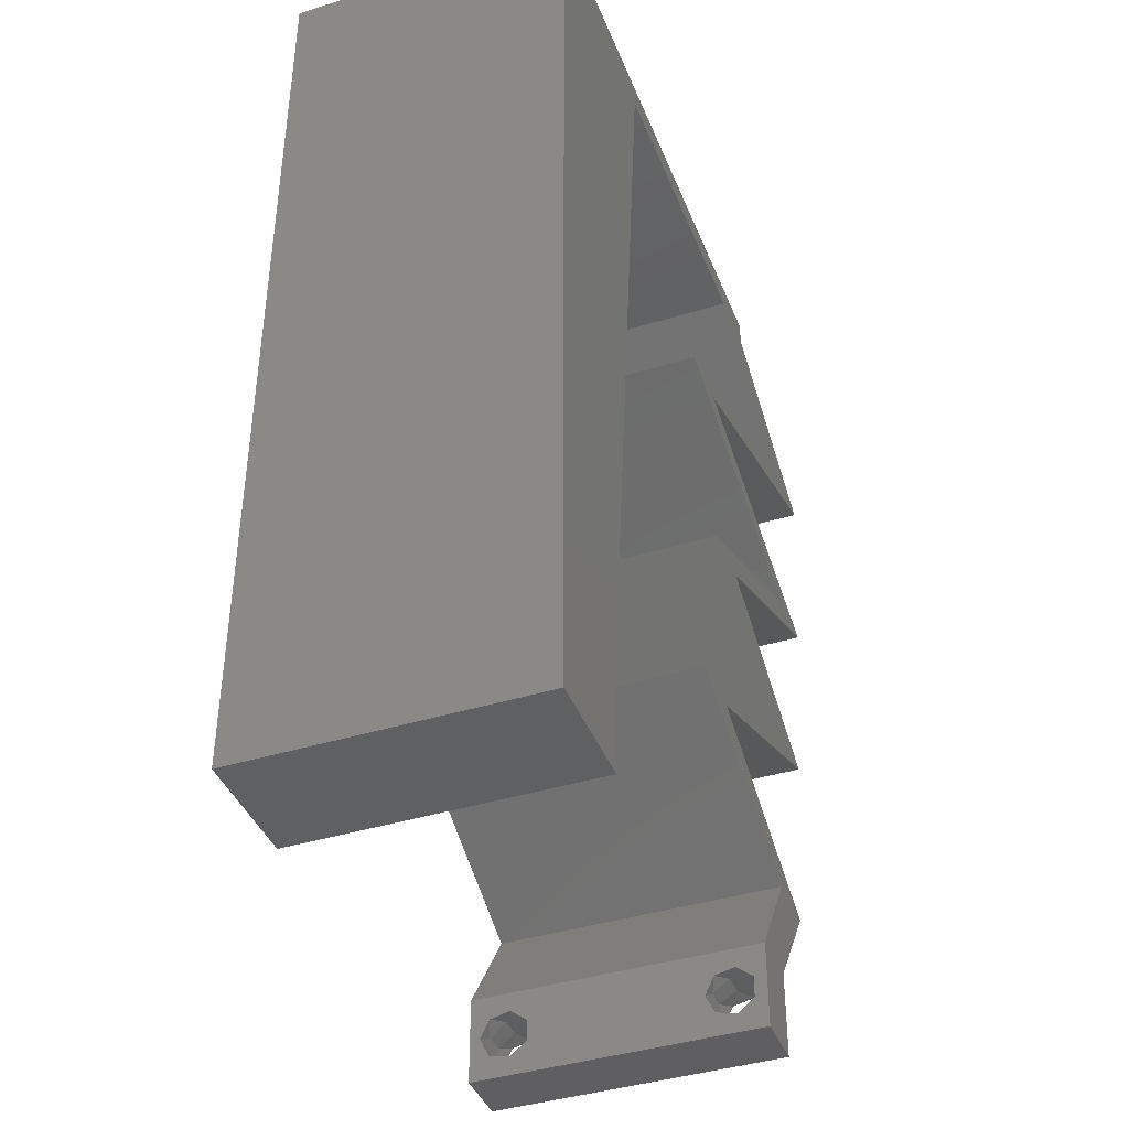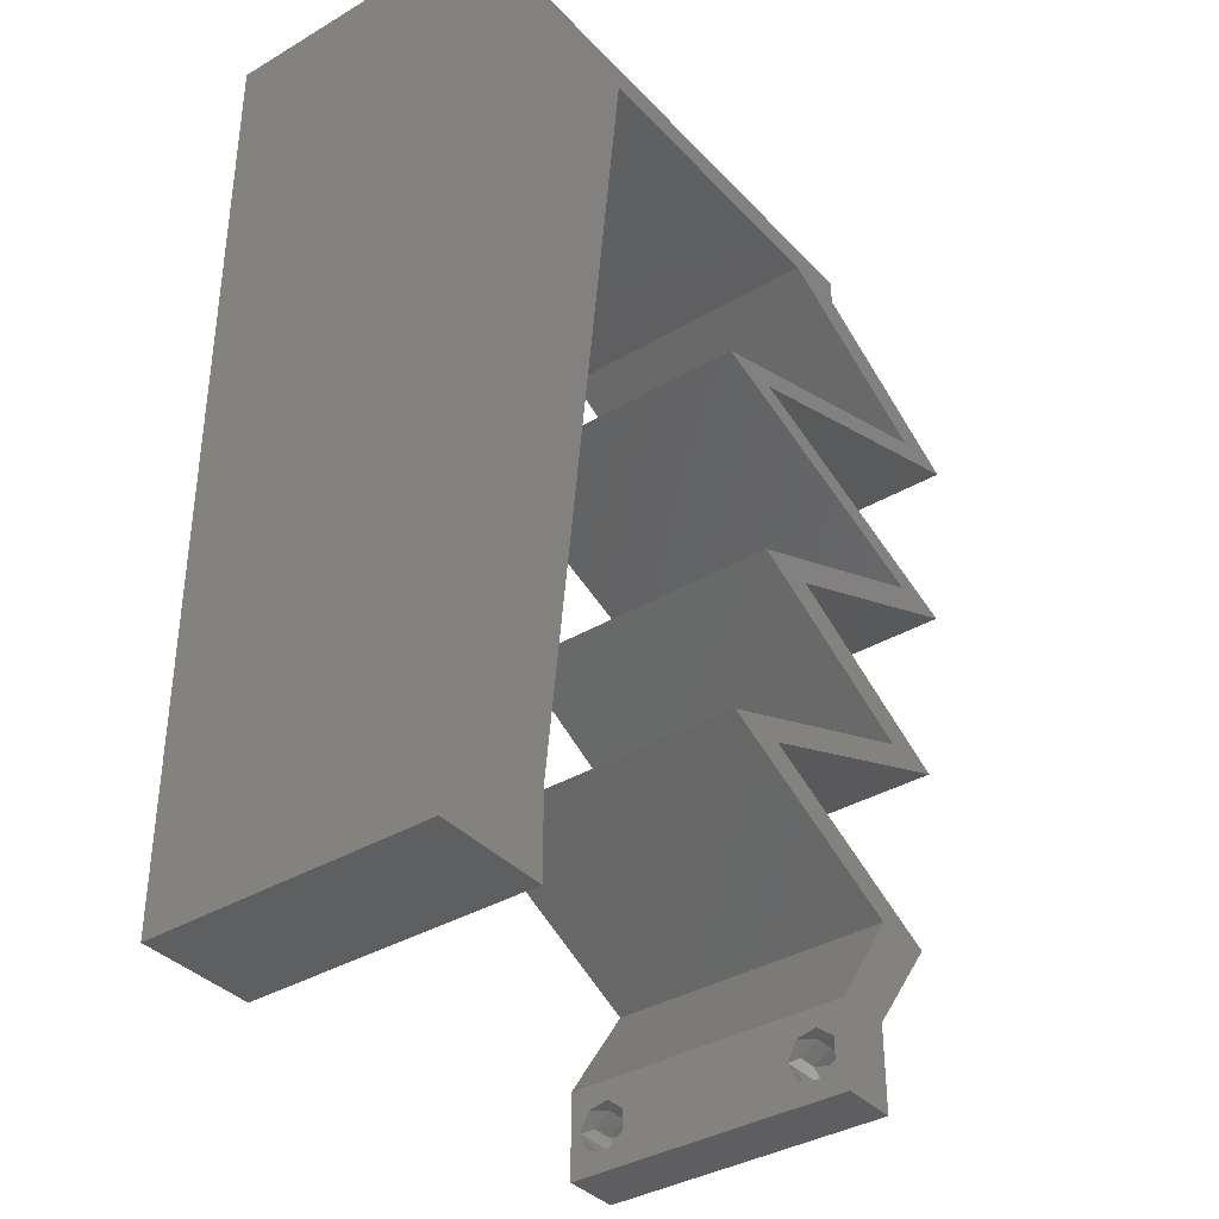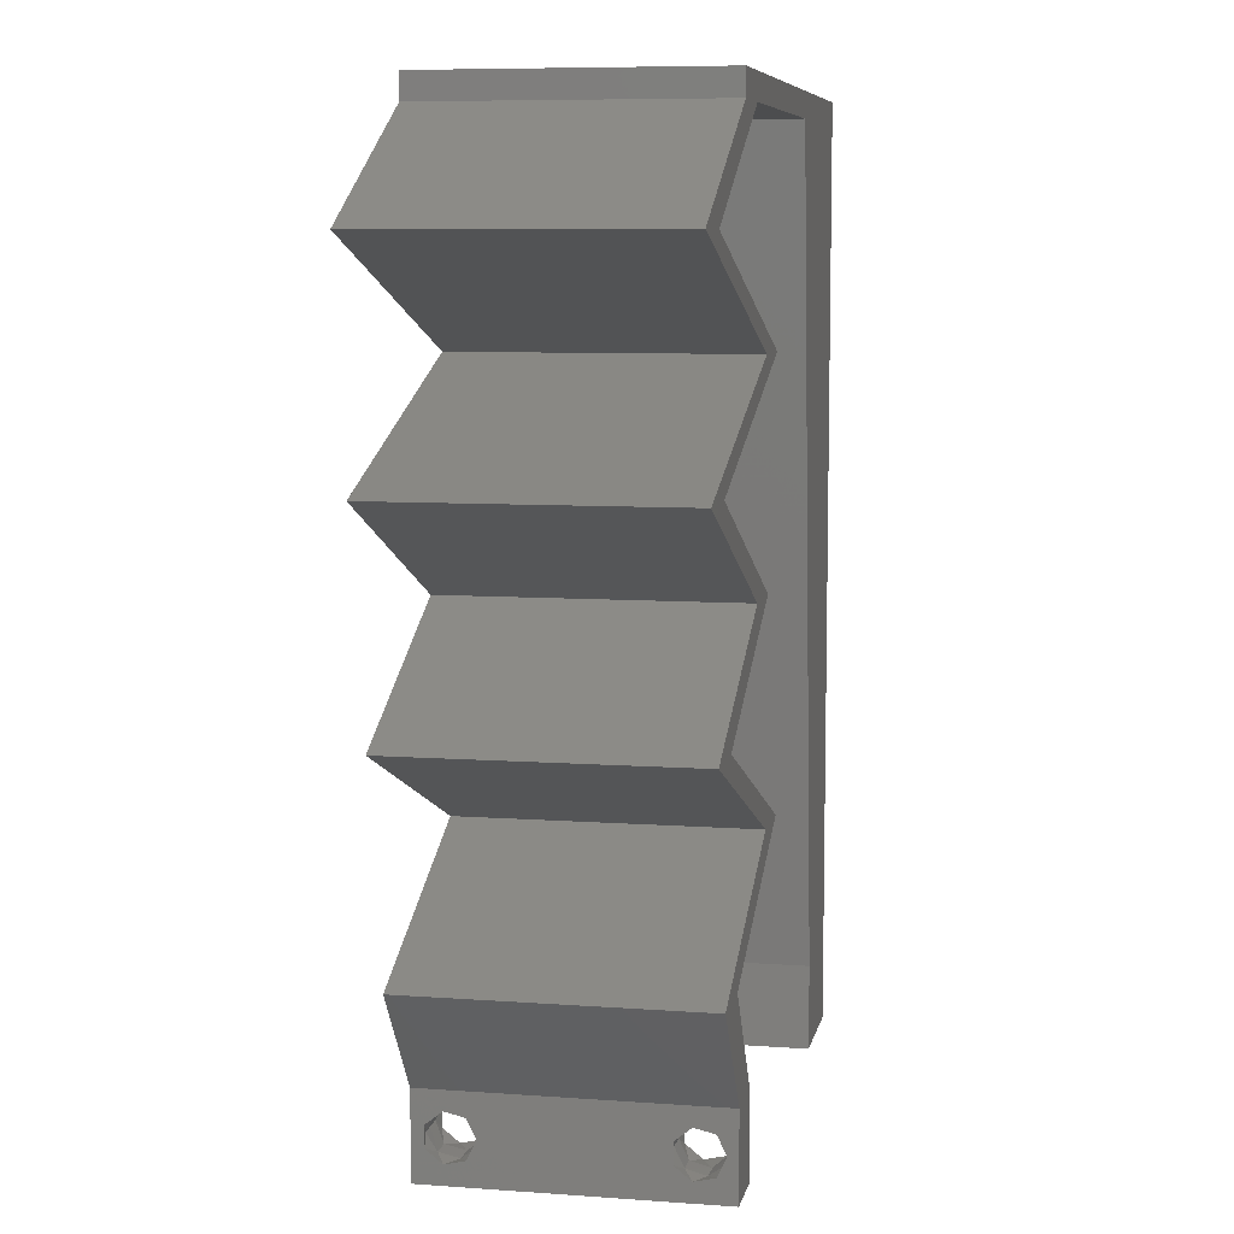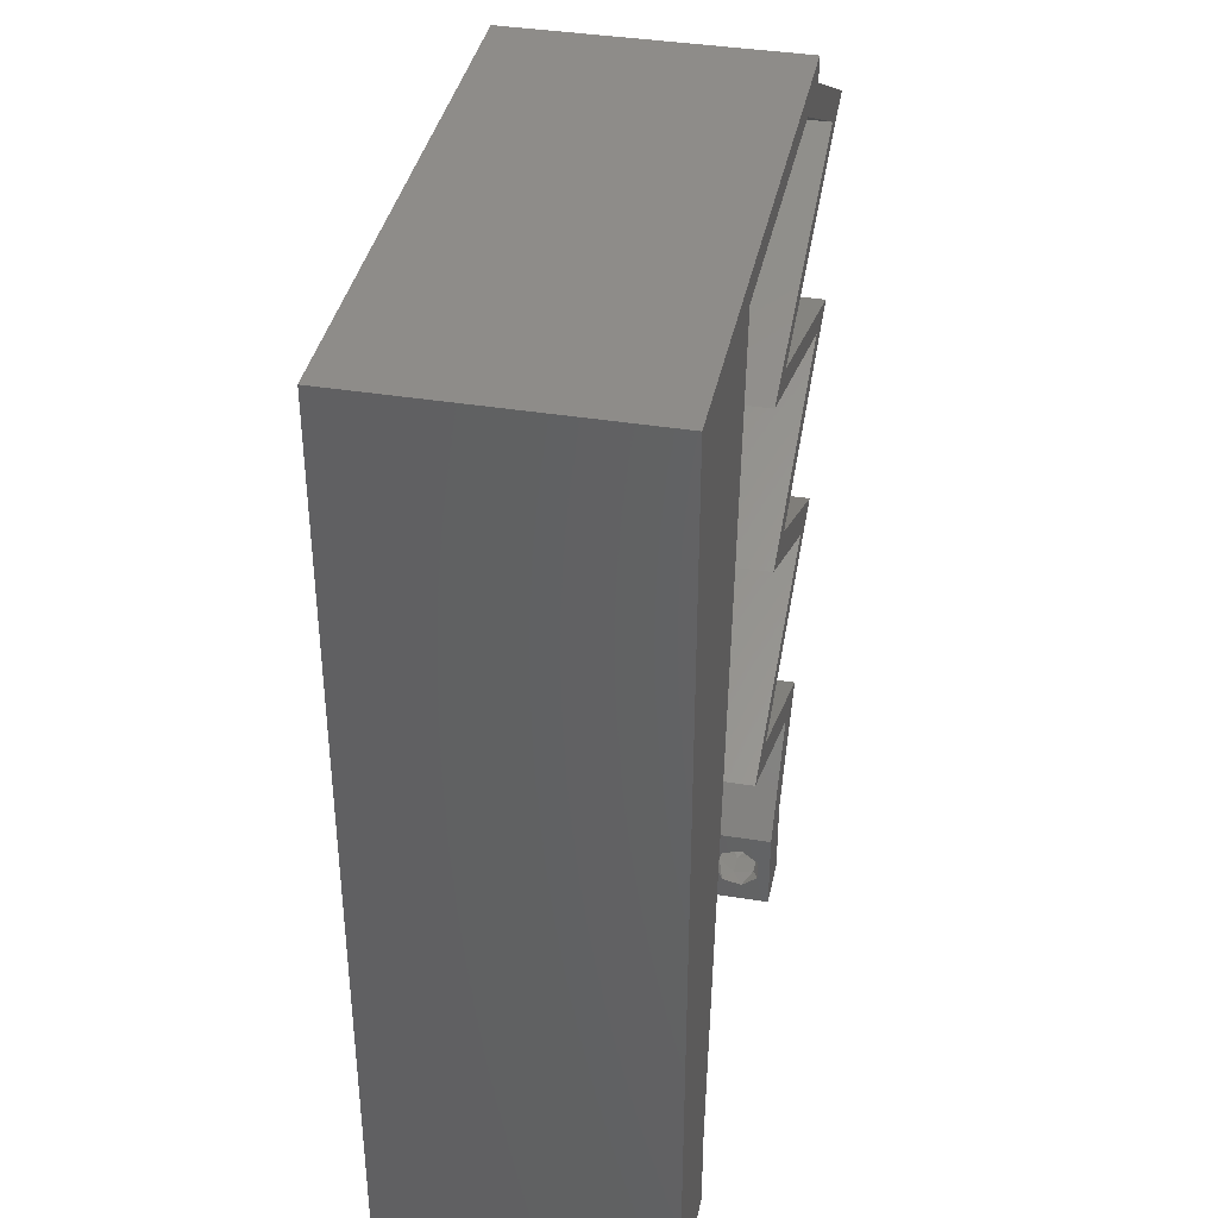
<metadata>
{"format":"stl","ext":"stl","renderer":"f3d","projection":"perspective","resolution":1024,"background":"white","views":[{"elev":-40.9,"azim":-69.4,"up":"+Y"},{"elev":-37.1,"azim":-52.8,"up":"+Y"},{"elev":7.9,"azim":101.4,"up":"+Y"},{"elev":38.3,"azim":-78.4,"up":"+Y"}]}
</metadata>
<code>
# stl→obj: 287 verts, 578 faces
v 0.04 0 0.01
v 0.04 -0.006 0.01
v 0.04 -0.003738 0.003932
v 0.04 -0.003 0.0159
v 0.04 -0.004657 0.002778
v 0.04 -0.006 0
v 0.04 -0.004329 0.00134
v 0.04 -0.001671 0.00134
v 0.04 0 0
v 0.04 -0.001343 0.002778
v 0.04 -0.003 0.0007
v 0.04 -0.002262 0.01913
v 0.04 -0.001343 0.01798
v 0.04 0 0.02
v 0.04 -0.004657 0.01798
v 0.04 -0.003738 0.01913
v 0.04 -0.006 0.02
v 0.04 -0.004329 0.01654
v 0.04 -0.001671 0.01654
v 0.04 -0.002262 0.003932
v 0.036 -0.006 0.01
v 0.036 0 0.01
v 0.036 -0.003738 0.003932
v 0.036 -0.003 0.0159
v 0.036 -0.004329 0.00134
v 0.036 -0.006 0
v 0.036 -0.004657 0.002778
v 0.036 -0.001343 0.002778
v 0.036 0 0
v 0.036 -0.001671 0.00134
v 0.036 -0.003 0.0007
v 0.036 0 0.02
v 0.036 -0.001343 0.01798
v 0.036 -0.002262 0.01913
v 0.036 -0.003738 0.01913
v 0.036 -0.004657 0.01798
v 0.036 -0.006 0.02
v 0.036 -0.004329 0.01654
v 0.036 -0.001671 0.01654
v 0.036 -0.002262 0.003932
v 0 -0.006 0.02
v 0.008 -0.006 0.02
v 0.004 -0.003 0.02
v 0.008 0 0.02
v 0 0 0.02
v 0.004234 0.005937 0.02
v 0.01 0.06 0.02
v 0 0.06 0.02
v 0.004764 0.05546 0.02
v 0 0.024 0.02
v 0 0.012 0.02
v 0.00489 0.018 0.02
v 0.009309 0.01165 0.02
v 0.01062 0.02329 0.02
v 0.01455 0.05823 0.02
v 0.008677 0.0521 0.02
v 0 0.048 0.02
v 0.006496 0.04144 0.02
v 0.01324 0.04658 0.02
v 0 0.036 0.02
v 0.005716 0.02974 0.02
v 0.038 -0.003 0.02
v 0.01193 0.03494 0.02
v 0.0356 0.05823 0.02
v 0.04 0.05823 0.02
v 0.04 0.06 0.02
v 0.03 0.06 0.02
v 0.0423 0.05459 0.02
v 0.0467 0.05459 0.02
v 0.049 0.05095 0.02
v 0.04224 0.04731 0.02
v 0.0534 0.05095 0.02
v 0.03108 0.04367 0.02
v 0.02668 0.04367 0.02
v 0.03675 0.04003 0.02
v 0.03784 0.04731 0.02
v 0.04115 0.04003 0.02
v 0.04682 0.03639 0.02
v 0.05122 0.03639 0.02
v 0.04275 0.03275 0.02
v 0.02987 0.02911 0.02
v 0.03687 0.02547 0.02
v 0.03427 0.02911 0.02
v 0.03834 0.03275 0.02
v 0.04127 0.02547 0.02
v 0.04386 0.02184 0.02
v 0.04827 0.02184 0.02
v 0.03919 0.0182 0.02
v 0.03012 0.01456 0.02
v 0.02571 0.01456 0.02
v 0.03337 0.01092 0.02
v 0.03479 0.0182 0.02
v 0.03777 0.01092 0.02
v 0.04102 0.007279 0.02
v 0.04542 0.007279 0.02
v 0.02507 0.05823 0.02
v 0.02 0.06 0.02
v 0 -0.006 0.01
v 0 -0.003 0.015
v 0 0 0.01
v 0 -0.006 0
v 0 -0.003 0.005
v 0 0 0
v 0.004 -0.006 0.015
v 0.008 -0.006 0.01
v 0.004 -0.006 0.005
v 0.008 -0.006 0
v 0 0.06 0
v 0 0.051 0.0086
v 0 0.06 0.01
v 0 0.009 0.0114
v 0 0.048 0
v 0 0.0415 0.009767
v 0 0.03 0.01
v 0 0.036 0
v 0 0.024 0
v 0 0.0185 0.01023
v 0 0.012 0
v 0 0.005337 0.005128
v 0 0.05466 0.01487
v 0.004 -0.003 0
v 0.008 0 0
v 0.004234 0.005937 0
v 0.01 0.06 0
v 0.004764 0.05546 0
v 0.00489 0.018 0
v 0.009309 0.01165 0
v 0.01062 0.02329 0
v 0.01455 0.05823 0
v 0.008677 0.0521 0
v 0.006496 0.04144 0
v 0.01324 0.04658 0
v 0.005716 0.02974 0
v 0.038 -0.003 0
v 0.01193 0.03494 0
v 0.0356 0.05823 0
v 0.04 0.06 0
v 0.04 0.05823 0
v 0.03 0.06 0
v 0.0423 0.05459 0
v 0.0467 0.05459 0
v 0.049 0.05095 0
v 0.0534 0.05095 0
v 0.04224 0.04731 0
v 0.03108 0.04367 0
v 0.03675 0.04003 0
v 0.02668 0.04367 0
v 0.03784 0.04731 0
v 0.04115 0.04003 0
v 0.04682 0.03639 0
v 0.05122 0.03639 0
v 0.04275 0.03275 0
v 0.02987 0.02911 0
v 0.03427 0.02911 0
v 0.03687 0.02547 0
v 0.03834 0.03275 0
v 0.04127 0.02547 0
v 0.04386 0.02184 0
v 0.04827 0.02184 0
v 0.03919 0.0182 0
v 0.02571 0.01456 0
v 0.03012 0.01456 0
v 0.03337 0.01092 0
v 0.03479 0.0182 0
v 0.03777 0.01092 0
v 0.04102 0.007279 0
v 0.04542 0.007279 0
v 0.02507 0.05823 0
v 0.02 0.06 0
v 0.008 0 0.01
v 0.008 -0.003 0.015
v 0.008 -0.003 0.005
v 0.015 0.06 0.01134
v 0.025 0.06 0.008977
v 0.006575 0.06 0.007337
v 0.03344 0.06 0.01273
v 0.04 0.06 0.01
v 0.03407 0.06 0.005945
v 0.005798 0.06 0.01422
v 0.04 0.05823 0.01
v 0.0468 0.05454 0.007603
v 0.0534 0.05095 0.01
v 0.04469 0.05568 0.01463
v 0.0493 0.05318 0.0146
v 0.03984 0.04653 0.01108
v 0.03108 0.04367 0.01
v 0.04659 0.04873 0.007193
v 0.04705 0.04888 0.01367
v 0.0388 0.04088 0.01195
v 0.04427 0.03891 0.007293
v 0.05122 0.03639 0.01
v 0.03612 0.04185 0.005
v 0.04539 0.0385 0.01395
v 0.04119 0.03208 0.007687
v 0.03427 0.02911 0.01
v 0.04496 0.03371 0.01321
v 0.03943 0.03133 0.01422
v 0.04698 0.03457 0.005
v 0.04111 0.02556 0.007972
v 0.04827 0.02184 0.01
v 0.03889 0.02671 0.01438
v 0.04356 0.02428 0.01447
v 0.03708 0.01735 0.007555
v 0.03012 0.01456 0.01
v 0.04166 0.01919 0.01296
v 0.0433 0.01984 0.005453
v 0.0355 0.01672 0.01415
v 0.03856 0.01054 0.007852
v 0.04542 0.007279 0.01
v 0.0356 0.01195 0.01391
v 0.04057 0.009588 0.01432
v 0.04271 0.003639 0.015
v 0.04271 0.003639 0.005
v 0.03851 0.003639 0.015
v 0.04102 0.007279 0.01
v 0.03851 0.003639 0.005
v 0.03258 0.01129 0.007852
v 0.02571 0.01456 0.01
v 0.03554 0.009886 0.01391
v 0.03057 0.01225 0.01432
v 0.0369 0.01904 0.007555
v 0.04386 0.02184 0.01
v 0.03232 0.0172 0.01296
v 0.03068 0.01655 0.005453
v 0.03848 0.01968 0.01415
v 0.03702 0.02539 0.007972
v 0.02987 0.02911 0.01
v 0.03925 0.02424 0.01438
v 0.03457 0.02667 0.01447
v 0.0399 0.03342 0.007687
v 0.04682 0.03639 0.01
v 0.03613 0.0318 0.01321
v 0.04166 0.03418 0.01422
v 0.03411 0.03093 0.005
v 0.03911 0.03918 0.01195
v 0.03363 0.04116 0.007293
v 0.02668 0.04367 0.01
v 0.03251 0.04156 0.01395
v 0.04178 0.03821 0.005
v 0.04025 0.0481 0.01108
v 0.049 0.05095 0.01
v 0.03349 0.04589 0.007193
v 0.03303 0.04574 0.01367
v 0.0422 0.05464 0.007603
v 0.0356 0.05823 0.01
v 0.04431 0.0535 0.01463
v 0.0397 0.056 0.0146
v 0.02758 0.05823 0.0121
v 0.02185 0.05823 0.007352
v 0.01455 0.05823 0.01
v 0.02066 0.05823 0.01399
v 0.03033 0.05823 0.005
v 0.008982 0.008734 0.01157
v 0.01356 0.04949 0.01157
v 0.01253 0.04027 0.01026
v 0.01127 0.02906 0.01003
v 0.01002 0.01794 0.01027
v 0.01394 0.05284 0.005
v 0.0375 -0.003738 0.01607
v 0.0385 -0.002262 0.01607
v 0.03888 -0.003738 0.01607
v 0.03712 -0.002262 0.01607
v 0.03873 -0.001671 0.01866
v 0.03727 -0.001343 0.01722
v 0.03875 -0.001343 0.01722
v 0.03725 -0.001671 0.01866
v 0.03873 -0.004657 0.01722
v 0.03727 -0.004329 0.01866
v 0.03875 -0.004329 0.01866
v 0.03725 -0.004657 0.01722
v 0.03802 -0.003011 0.0193
v 0.03687 -0.002995 0.0193
v 0.03916 -0.003 0.0193
v 0.038 -0.003744 0.0008712
v 0.03727 -0.002262 0.0008684
v 0.03874 -0.002242 0.0008785
v 0.03914 -0.003734 0.0008667
v 0.03873 -0.001343 0.002022
v 0.03727 -0.001671 0.00346
v 0.03725 -0.001343 0.002022
v 0.03727 -0.004329 0.00346
v 0.03873 -0.003 0.0041
v 0.03875 -0.004329 0.00346
v 0.03875 -0.001671 0.00346
v 0.03725 -0.003 0.0041
v 0.03739 -0.004655 0.002013
v 0.03882 -0.004657 0.002022
f 1 2 3
f 1 4 2
f 5 6 7
f 8 9 10
f 8 11 9
f 7 6 11
f 12 13 14
f 15 16 17
f 16 14 17
f 12 14 16
f 17 18 15
f 6 9 11
f 5 2 6
f 14 19 1
f 13 19 14
f 17 2 18
f 9 1 10
f 1 19 4
f 2 4 18
f 1 3 20
f 1 20 10
f 3 2 5
f 21 22 23
f 21 24 22
f 25 26 27
f 28 29 30
f 30 29 31
f 31 26 25
f 32 33 34
f 35 36 37
f 37 32 35
f 37 36 38
f 35 32 34
f 32 39 33
f 29 26 31
f 28 22 29
f 37 38 21
f 22 39 32
f 26 21 27
f 38 24 21
f 24 39 22
f 27 21 23
f 23 22 40
f 40 22 28
f 41 42 43
f 44 45 43
f 45 44 46
f 47 48 49
f 50 51 52
f 53 54 52
f 55 47 56
f 56 57 58
f 48 57 49
f 59 56 58
f 57 56 49
f 53 51 46
f 60 50 61
f 37 17 62
f 54 63 61
f 42 44 43
f 45 41 43
f 54 50 52
f 51 53 52
f 61 63 58
f 64 65 66
f 57 60 58
f 60 61 58
f 63 59 58
f 50 54 61
f 14 32 62
f 56 47 49
f 51 45 46
f 67 64 66
f 64 68 65
f 65 68 69
f 70 71 72
f 73 74 75
f 73 76 74
f 76 73 71
f 75 77 73
f 78 79 77
f 79 78 80
f 81 82 83
f 83 84 81
f 84 83 80
f 82 85 83
f 86 87 85
f 86 88 87
f 89 90 91
f 89 92 90
f 92 89 88
f 91 93 89
f 94 95 93
f 17 14 62
f 32 37 62
f 94 93 91
f 85 82 86
f 88 86 92
f 77 75 78
f 80 78 84
f 69 68 70
f 71 70 76
f 67 96 64
f 55 97 47
f 97 55 96
f 59 55 56
f 44 53 46
f 97 96 67
f 70 72 69
f 95 94 14
f 94 32 14
f 98 99 100
f 45 99 41
f 101 102 103
f 100 102 98
f 41 99 98
f 100 99 45
f 98 102 101
f 103 102 100
f 42 104 105
f 98 104 41
f 101 106 98
f 105 106 107
f 41 104 42
f 105 104 98
f 107 106 101
f 98 106 105
f 108 109 110
f 45 111 100
f 112 109 108
f 51 111 45
f 113 114 60
f 115 114 113
f 115 113 112
f 60 114 50
f 116 114 115
f 50 117 51
f 50 114 117
f 57 113 60
f 118 117 116
f 117 114 116
f 103 119 118
f 48 120 57
f 57 109 113
f 118 111 117
f 57 120 109
f 118 119 111
f 117 111 51
f 113 109 112
f 110 120 48
f 100 119 103
f 111 119 100
f 109 120 110
f 101 121 107
f 122 121 103
f 103 123 122
f 124 125 108
f 116 126 118
f 127 126 128
f 129 130 124
f 130 131 112
f 108 125 112
f 132 131 130
f 112 125 130
f 127 123 118
f 115 133 116
f 26 134 6
f 128 133 135
f 107 121 122
f 103 121 101
f 128 126 116
f 118 126 127
f 133 131 135
f 136 137 138
f 112 131 115
f 115 131 133
f 135 131 132
f 116 133 128
f 9 134 29
f 130 125 124
f 118 123 103
f 136 139 137
f 136 138 140
f 138 141 140
f 142 143 144
f 145 146 147
f 145 147 148
f 148 144 145
f 146 145 149
f 150 149 151
f 151 152 150
f 153 154 155
f 154 153 156
f 156 152 154
f 155 154 157
f 158 157 159
f 158 159 160
f 161 162 163
f 162 161 164
f 164 160 162
f 163 162 165
f 166 165 167
f 6 134 9
f 29 134 26
f 163 165 166
f 157 158 155
f 160 164 158
f 149 150 146
f 152 156 150
f 141 142 140
f 144 148 142
f 139 136 168
f 124 169 129
f 169 168 129
f 132 130 129
f 122 123 127
f 168 169 139
f 142 141 143
f 167 9 166
f 166 9 29
f 170 171 105
f 42 171 44
f 122 172 107
f 105 172 170
f 44 171 170
f 105 171 42
f 107 172 105
f 170 172 122
f 124 173 169
f 67 174 97
f 173 174 169
f 97 174 173
f 124 175 173
f 67 176 174
f 169 174 139
f 97 173 47
f 108 175 124
f 110 175 108
f 66 176 67
f 177 176 66
f 174 178 139
f 173 179 47
f 176 178 174
f 175 179 173
f 139 178 137
f 137 178 177
f 48 179 110
f 47 179 48
f 110 179 175
f 177 178 176
f 177 66 65
f 180 177 65
f 138 137 177
f 138 177 180
f 138 181 141
f 141 181 143
f 180 181 138
f 143 181 182
f 65 183 180
f 182 184 72
f 183 184 181
f 72 184 69
f 69 183 65
f 69 184 183
f 183 181 180
f 181 184 182
f 144 185 145
f 186 185 73
f 73 185 71
f 143 187 144
f 71 188 72
f 182 187 143
f 144 187 185
f 72 188 182
f 71 185 188
f 185 187 188
f 188 187 182
f 145 185 186
f 73 189 186
f 77 189 73
f 149 190 151
f 151 190 191
f 145 192 149
f 79 193 77
f 191 193 79
f 186 192 145
f 149 192 190
f 190 192 189
f 193 189 77
f 189 192 186
f 193 190 189
f 191 190 193
f 152 194 154
f 154 194 195
f 79 196 191
f 80 196 79
f 195 197 83
f 191 198 151
f 83 197 80
f 151 198 152
f 196 198 191
f 194 198 196
f 195 194 197
f 152 198 194
f 194 196 197
f 197 196 80
f 157 199 159
f 154 199 157
f 159 199 200
f 195 199 154
f 83 201 195
f 200 202 87
f 87 202 85
f 85 201 83
f 201 199 195
f 201 202 199
f 199 202 200
f 85 202 201
f 160 203 162
f 162 203 204
f 87 205 200
f 88 205 87
f 200 206 159
f 204 207 89
f 159 206 160
f 89 207 88
f 205 206 200
f 204 203 207
f 203 206 205
f 160 206 203
f 203 205 207
f 207 205 88
f 204 208 162
f 165 208 167
f 167 208 209
f 89 210 204
f 209 211 95
f 93 210 89
f 204 210 208
f 95 211 93
f 209 208 211
f 208 210 211
f 211 210 93
f 162 208 165
f 95 212 209
f 1 212 14
f 209 213 167
f 9 213 1
f 14 212 95
f 209 212 1
f 167 213 9
f 1 213 209
f 2 17 37
f 21 2 37
f 26 6 2
f 26 2 21
f 32 214 22
f 215 214 94
f 22 216 29
f 166 216 215
f 94 214 32
f 22 214 215
f 29 216 166
f 215 216 22
f 215 217 166
f 163 217 161
f 161 217 218
f 94 219 215
f 218 220 90
f 91 219 94
f 215 219 217
f 90 220 91
f 218 217 220
f 217 219 220
f 220 219 91
f 166 217 163
f 164 221 158
f 158 221 222
f 90 223 218
f 92 223 90
f 218 224 161
f 222 225 86
f 161 224 164
f 86 225 92
f 223 224 218
f 222 221 225
f 221 224 223
f 164 224 221
f 221 223 225
f 225 223 92
f 155 226 153
f 158 226 155
f 153 226 227
f 222 226 158
f 86 228 222
f 227 229 81
f 81 229 82
f 82 228 86
f 228 226 222
f 228 229 226
f 226 229 227
f 82 229 228
f 156 230 150
f 150 230 231
f 81 232 227
f 84 232 81
f 231 233 78
f 227 234 153
f 78 233 84
f 153 234 156
f 232 234 227
f 230 234 232
f 231 230 233
f 156 234 230
f 230 232 233
f 233 232 84
f 78 235 231
f 75 235 78
f 146 236 147
f 147 236 237
f 74 238 75
f 150 239 146
f 237 238 74
f 231 239 150
f 146 239 236
f 236 239 235
f 238 235 75
f 235 239 231
f 238 236 235
f 237 236 238
f 148 240 142
f 241 240 70
f 70 240 76
f 147 242 148
f 76 243 74
f 237 242 147
f 148 242 240
f 74 243 237
f 76 240 243
f 240 242 243
f 243 242 237
f 142 240 241
f 142 244 140
f 140 244 136
f 241 244 142
f 136 244 245
f 70 246 241
f 245 247 64
f 246 247 244
f 68 246 70
f 64 247 68
f 68 247 246
f 246 244 241
f 244 247 245
f 64 248 245
f 96 248 64
f 168 249 129
f 129 249 250
f 55 251 96
f 136 252 168
f 250 251 55
f 245 252 136
f 168 252 249
f 249 252 248
f 251 248 96
f 248 252 245
f 251 249 248
f 250 249 251
f 127 253 122
f 170 253 44
f 55 254 250
f 44 253 53
f 59 254 55
f 255 256 135
f 63 255 59
f 132 255 135
f 135 256 128
f 256 257 128
f 63 256 255
f 54 256 63
f 54 257 256
f 128 257 127
f 53 257 54
f 132 254 255
f 257 253 127
f 129 258 132
f 132 258 254
f 255 254 59
f 53 253 257
f 250 258 129
f 254 258 250
f 122 253 170
f 4 24 259
f 24 4 260
f 4 259 261
f 24 260 262
f 263 264 265
f 264 263 266
f 267 268 269
f 268 267 270
f 263 271 266
f 264 260 265
f 266 271 272
f 271 263 273
f 267 259 270
f 260 264 262
f 259 267 261
f 269 268 271
f 13 12 263
f 33 39 264
f 36 35 268
f 13 263 265
f 33 264 266
f 19 13 265
f 16 15 269
f 34 33 266
f 260 19 265
f 36 268 270
f 259 38 270
f 38 36 270
f 15 18 267
f 15 267 269
f 269 271 273
f 271 268 272
f 268 35 272
f 263 12 273
f 264 39 262
f 16 269 273
f 34 266 272
f 267 18 261
f 24 38 259
f 4 19 260
f 18 4 261
f 39 24 262
f 35 34 272
f 12 16 273
f 11 31 274
f 31 11 275
f 275 11 276
f 11 274 277
f 278 279 280
f 281 282 283
f 279 278 284
f 282 281 285
f 282 279 284
f 279 282 285
f 275 278 280
f 278 275 276
f 274 25 286
f 281 283 286
f 286 283 287
f 31 25 274
f 25 27 286
f 27 281 286
f 40 28 279
f 20 3 282
f 8 10 278
f 27 23 281
f 279 28 280
f 282 3 283
f 40 279 285
f 20 282 284
f 281 23 285
f 278 10 284
f 28 30 280
f 3 5 283
f 23 40 285
f 10 20 284
f 30 31 275
f 30 275 280
f 274 286 287
f 283 5 287
f 5 7 287
f 8 278 276
f 274 287 277
f 287 7 277
f 11 8 276
f 7 11 277

</code>
